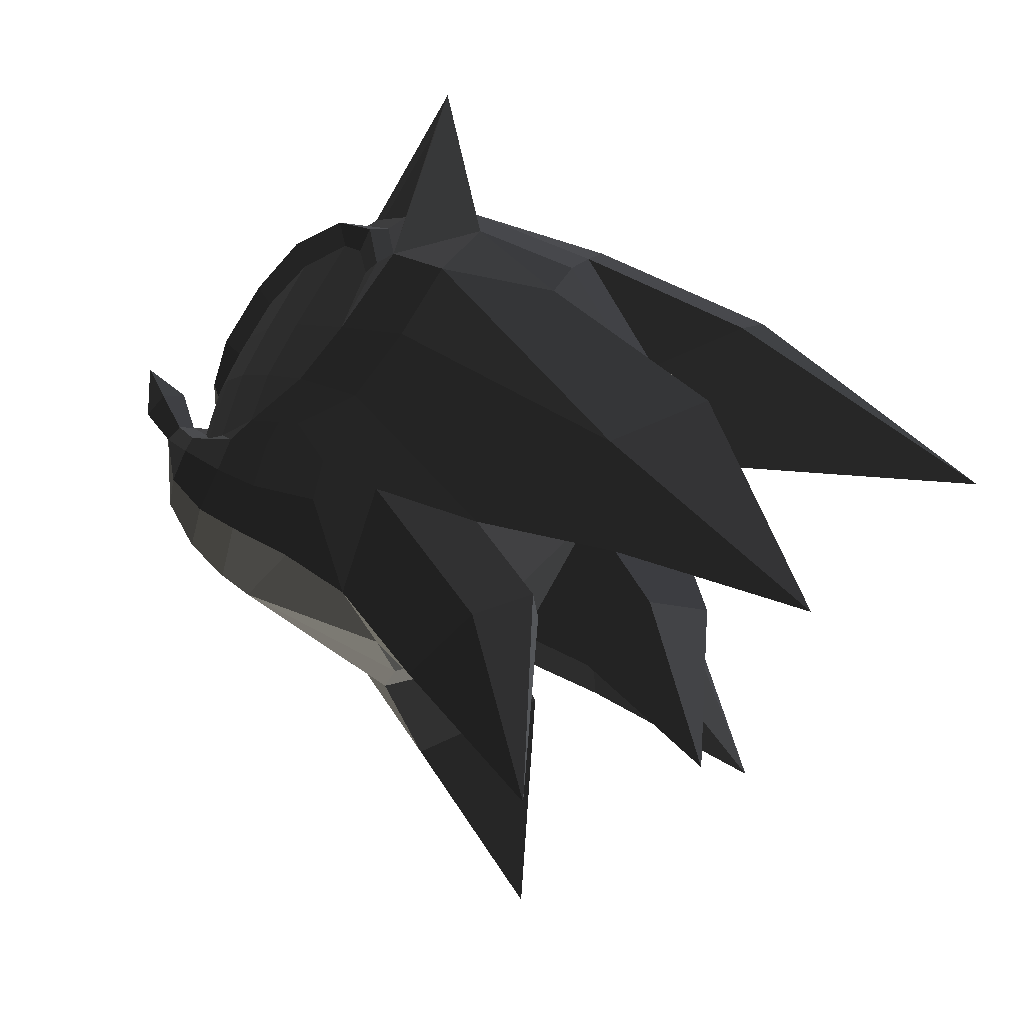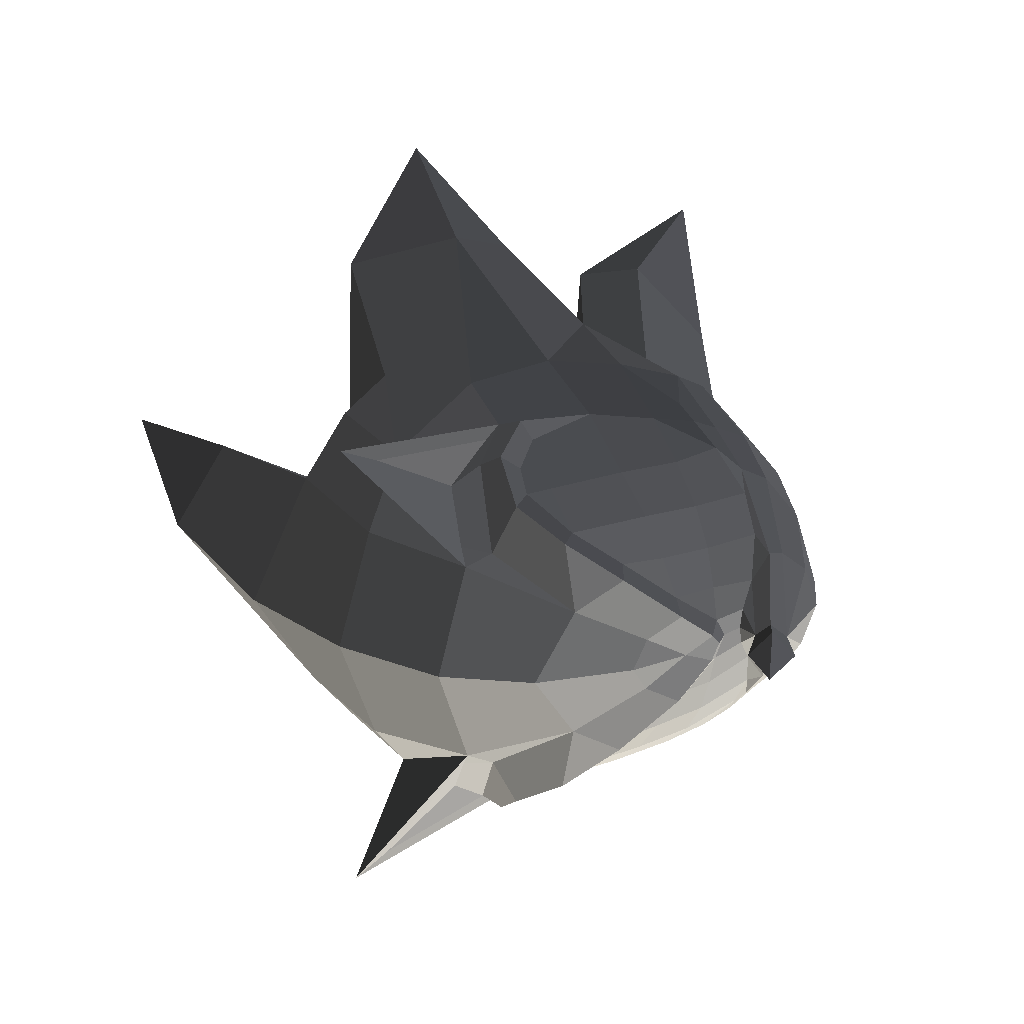
<metadata>
{"format":"obj","ext":"obj","renderer":"f3d","projection":"perspective","resolution":1024,"background":"white","views":[{"elev":69.4,"azim":27.5,"up":"+Y"},{"elev":25.7,"azim":-118.9,"up":"+Y"}]}
</metadata>
<code>
v -0.3367 -0.2576 -0.2329
v -0.2698 -0.3454 -0.2676
v -0.3025 -0.2982 -0.2207
v -0.3025 -0.2982 -0.2207
v -0.3845 -0.1795 -0.2357
v -0.3656 -0.2245 -0.2236
v -0.4287 -0.1509 -0.2266
v -0.4287 -0.1509 -0.2266
v -0.423 -0.0939 -0.2652
v -0.423 -0.0939 -0.2652
v -0.4893 0 -0.2961
v -0.5106 -0.0289 -0.2734
v -0.4415 -0.0405 -0.2981
v -0.4415 -0.0405 -0.2981
v -0.4455 0.0002 -0.3059
v -0.4455 0.0002 -0.3059
v -0.4415 0.0408 -0.2981
v -0.4415 0.0408 -0.2981
v -0.423 0.094 -0.2652
v -0.423 0.094 -0.2652
v -0.4287 0.151 -0.2266
v -0.5106 0.0289 -0.2734
v -0.3845 0.1797 -0.2357
v -0.3845 0.1797 -0.2357
v -0.3367 0.2578 -0.2329
v -0.3025 0.2983 -0.2207
v -0.2698 0.3455 -0.2676
v -0.2698 0.3455 -0.2676
v -0.2013 0.3844 -0.2803
v -0.2058 0.3597 -0.2266
v -0.2021 0.4126 -0.3845
v -0.2021 0.4126 -0.3845
v -0.0548 0.4845 -0.3799
v -0.1547 0.4092 -0.2881
v -0.0572 0.4283 -0.231
v -0.0572 0.4283 -0.231
v -0.2058 0.3597 -0.2266
v -0.2013 0.3844 -0.2803
v -0.0435 0.3838 -0.1544
v -0.1954 0.3167 -0.1415
v -0.3026 0.2608 -0.1542
v -0.3025 0.2983 -0.2207
v -0.4299 0.1446 -0.1936
v -0.4287 0.151 -0.2266
v -0.5284 0.0001 -0.2413
v -0.5106 0.0289 -0.2734
v -0.4349 0.0927 -0.1327
v -0.4349 0.0927 -0.1327
v -0.44 0.0001 -0.1005
v -0.44 0.0001 -0.1005
v -0.4349 -0.0926 -0.1327
v -0.4349 -0.0926 -0.1327
v -0.4299 -0.1444 -0.1936
v -0.4299 -0.1444 -0.1936
v -0.4287 -0.1509 -0.2266
v -0.5106 -0.0289 -0.2734
v -0.3663 -0.2025 -0.1739
v -0.3656 -0.2245 -0.2236
v -0.4349 -0.0926 -0.1327
v -0.378 -0.1265 -0.106
v -0.44 0.0001 -0.1005
v -0.342 0.0001 -0.0354
v -0.3212 -0.1604 -0.0792
v -0.3212 -0.1604 -0.0792
v -0.3026 -0.2606 -0.1542
v -0.3663 -0.2025 -0.1739
v -0.3025 -0.2982 -0.2207
v -0.3656 -0.2245 -0.2236
v -0.1954 -0.3166 -0.1415
v -0.2058 -0.3595 -0.2266
v -0.3212 -0.1604 -0.0792
v -0.2146 -0.2167 -0.059
v -0.342 0.0001 -0.0354
v -0.2389 0.0001 -0.0017
v -0.1407 -0.2345 -0.0538
v -0.1407 -0.2345 -0.0538
v -0.1194 -0.3501 -0.148
v -0.1954 -0.3166 -0.1415
v -0.1315 -0.3938 -0.2288
v -0.2058 -0.3595 -0.2266
v -0.1547 -0.4091 -0.2881
v -0.2013 -0.3842 -0.2803
v -0.2698 -0.3454 -0.2676
v -0.3025 -0.2982 -0.2207
v -0.2021 -0.4124 -0.3845
v -0.2021 -0.4124 -0.3845
v -0.1547 -0.4091 -0.2881
v -0.0548 -0.4844 -0.3799
v -0.0572 -0.4281 -0.231
v -0.0572 -0.4281 -0.231
v -0.1315 -0.3938 -0.2288
v -0.1315 -0.3938 -0.2288
v -0.1194 -0.3501 -0.148
v -0.0435 -0.3837 -0.1544
v -0.1407 -0.2345 -0.0538
v -0.0669 -0.2523 -0.0485
v 0.0906 -0.2605 -0.0281
v 0.0906 -0.2605 -0.0281
v 0.075 -0.4177 -0.2298
v -0.0572 -0.4281 -0.231
v 0.3092 -0.4338 -0.2583
v -0.0548 -0.4844 -0.3799
v -0.0274 -0.5151 -0.5452
v -0.0274 -0.5151 -0.5452
v -0.1737 -0.4414 -0.5268
v -0.2021 -0.4124 -0.3845
v -0.028 -0.5007 -0.733
v -0.1548 -0.4541 -0.736
v -0.0279 -0.3762 -0.9125
v -0.0279 -0.3762 -0.9125
v 0.2078 -0.4512 -0.8213
v 0.2078 -0.4512 -0.8213
v 0.2041 -0.3843 -0.9221
v 0.2041 -0.3843 -0.9221
v 0.4202 -0.271 -0.8135
v 0.4202 -0.271 -0.8135
v 0.6432 -0.5522 -0.6963
v 0.6432 -0.5522 -0.6963
v 1.044 -0.6761 -0.3203
v 1.044 -0.6761 -0.3203
v 0.5088 -0.624 -0.4863
v 0.5088 -0.624 -0.4863
v 0.6157 -0.541 -0.2987
v 0.6157 -0.541 -0.2987
v 0.4904 -0.2043 -0.4643
v 0.4904 -0.2043 -0.4643
v 0.4202 -0.271 -0.8135
v 0.4202 -0.271 -0.8135
v 0.5269 0.0001 -0.7271
v 0.4403 -0.1239 -0.8999
v 0.2004 -0.2511 -1.023
v 0.2041 -0.3843 -0.9221
v 0.5916 -0.1842 -1.059
v 0.5916 -0.1842 -1.059
v 0.5269 0.0001 -0.7271
v 1.243 0.0001 -1.033
v 0.61 0.0001 -1.179
v 0.61 0.0001 -1.179
v 0.5916 0.1844 -1.059
v 0.5916 0.1844 -1.059
v 0.5269 0.0001 -0.7271
v 0.4403 0.1241 -0.8999
v 0.2004 0.2513 -1.023
v 0.2004 0.2513 -1.023
v 0.1733 0.0001 -1.17
v 0.61 0.0001 -1.179
v 0.2004 -0.2511 -1.023
v 0.5916 -0.1842 -1.059
v -0.1063 0.0001 -1.094
v -0.0896 -0.2415 -1.009
v -0.0279 -0.3762 -0.9125
v 0.2041 -0.3843 -0.9221
v -0.2997 -0.225 -0.8923
v -0.2997 -0.225 -0.8923
v -0.2242 -0.5054 -1.128
v -0.2242 -0.5054 -1.128
v -0.1548 -0.4541 -0.736
v -0.1548 -0.4541 -0.736
v -0.2183 -0.4656 -1.047
v -0.1662 -0.4312 -0.7721
v -0.2003 -0.3626 -0.8718
v -0.2003 -0.3626 -0.8718
v -0.2748 -0.2594 -0.8891
v -0.2748 -0.2594 -0.8891
v -0.2242 -0.5054 -1.128
v -0.2997 -0.225 -0.8923
v -0.315 -0.2498 -0.8394
v -0.315 -0.2498 -0.8394
v -0.442 -0.1413 -0.7161
v -0.442 -0.1413 -0.7161
v -0.4161 -0.2877 -0.7256
v -0.3333 -0.3524 -0.7926
v -0.4682 -0.2017 -0.6173
v -0.4682 -0.2017 -0.6173
v -0.4202 -0.2108 -0.5892
v -0.3716 -0.2842 -0.6834
v -0.2928 -0.3532 -0.7456
v -0.3333 -0.3524 -0.7926
v -0.245 -0.3893 -0.7341
v -0.2417 -0.4241 -0.7789
v -0.2118 -0.4008 -0.8098
v -0.315 -0.2498 -0.8394
v -0.2003 -0.3626 -0.8718
v -0.2748 -0.2594 -0.8891
v -0.1548 -0.4541 -0.736
v -0.1662 -0.4312 -0.7721
v -0.2417 -0.4241 -0.7789
v -0.175 -0.4615 -0.6948
v -0.1737 -0.4414 -0.5268
v -0.1737 -0.4414 -0.5268
v -0.1971 -0.4234 -0.6785
v -0.1971 -0.4234 -0.6785
v -0.2417 -0.4241 -0.7789
v -0.245 -0.3893 -0.7341
v -0.028 -0.5007 -0.733
v 0.2078 -0.4512 -0.8213
v 0.5088 -0.624 -0.4863
v 0.6432 -0.5522 -0.6963
v -0.0274 -0.5151 -0.5452
v -0.0274 -0.5151 -0.5452
v 0.3092 -0.4338 -0.2583
v 0.6157 -0.541 -0.2987
v 0.4904 -0.2043 -0.4643
v 0.4904 -0.2043 -0.4643
v 0.4237 -0.2415 -0.2098
v 0.4237 -0.2415 -0.2098
v 0.4565 0.0001 -0.1995
v 0.4565 0.0001 -0.1995
v 0.1963 -0.1768 0.017
v 0.2328 0.0001 0.0161
v -0.1629 0.0001 0.0113
v -0.1629 0.0001 0.0113
v 0.1963 0.177 0.017
v 0.1963 0.177 0.017
v 0.4237 0.2417 -0.2098
v 0.4565 0.0001 -0.1995
v 0.4904 0.2044 -0.4643
v 0.4904 0.2044 -0.4643
v 0.3092 0.434 -0.2583
v 0.3092 0.434 -0.2583
v 0.6157 0.5412 -0.2987
v 0.6157 0.5412 -0.2987
v 1.044 0.6762 -0.3203
v 1.044 0.6762 -0.3203
v 0.5088 0.6242 -0.4863
v 0.5088 0.6242 -0.4863
v 0.6432 0.5524 -0.6963
v 0.6432 0.5524 -0.6963
v 0.4202 0.2711 -0.8135
v 0.4202 0.2711 -0.8135
v 0.4904 0.2044 -0.4643
v 0.4904 0.2044 -0.4643
v 0.4403 0.1241 -0.8999
v 0.5269 0.0001 -0.7271
v 0.2041 0.3845 -0.9221
v 0.2004 0.2513 -1.023
v 0.2078 0.4513 -0.8213
v 0.2078 0.4513 -0.8213
v 0.6432 0.5524 -0.6963
v 0.6432 0.5524 -0.6963
v 0.5088 0.6242 -0.4863
v -0.028 0.5008 -0.733
v -0.0279 0.3763 -0.9125
v -0.0279 0.3763 -0.9125
v 0.2041 0.3845 -0.9221
v 0.2041 0.3845 -0.9221
v -0.0896 0.2416 -1.009
v 0.2004 0.2513 -1.023
v -0.1063 0.0001 -1.094
v 0.1733 0.0001 -1.17
v -0.2997 0.2252 -0.8923
v -0.3212 0.0001 -0.969
v -0.0279 0.3763 -0.9125
v -0.0279 0.3763 -0.9125
v -0.2242 0.5056 -1.128
v -0.2242 0.5056 -1.128
v -0.1548 0.4542 -0.736
v -0.1548 0.4542 -0.736
v -0.028 0.5008 -0.733
v -0.028 0.5008 -0.733
v -0.0274 0.5153 -0.5452
v -0.1737 0.4415 -0.5268
v 0.5088 0.6242 -0.4863
v 0.5088 0.6242 -0.4863
v 0.6157 0.5412 -0.2987
v 0.3092 0.434 -0.2583
v -0.0548 0.4845 -0.3799
v -0.0548 0.4845 -0.3799
v -0.2021 0.4126 -0.3845
v -0.1737 0.4415 -0.5268
v -0.3212 0.0001 -0.969
v -0.1063 0.0001 -1.094
v -0.2997 -0.225 -0.8923
v -0.0896 -0.2415 -1.009
v -0.44 0.0001 -0.8077
v -0.442 -0.1413 -0.7161
v -0.2997 0.2252 -0.8923
v -0.442 0.1414 -0.7161
v -0.315 0.2499 -0.8394
v -0.315 0.2499 -0.8394
v -0.2748 0.2596 -0.8891
v -0.2748 0.2596 -0.8891
v -0.2242 0.5056 -1.128
v -0.2183 0.4657 -1.047
v -0.2003 0.3628 -0.8718
v -0.2003 0.3628 -0.8718
v -0.1662 0.4314 -0.7721
v -0.1662 0.4314 -0.7721
v -0.2242 0.5056 -1.128
v -0.1548 0.4542 -0.736
v -0.2118 0.401 -0.8098
v -0.2003 0.3628 -0.8718
v -0.315 0.2499 -0.8394
v -0.2748 0.2596 -0.8891
v -0.2417 0.4243 -0.7789
v -0.3333 0.3525 -0.7926
v -0.4161 0.2879 -0.7256
v -0.442 0.1414 -0.7161
v -0.4682 0.2019 -0.6173
v -0.4682 0.2019 -0.6173
v -0.3716 0.2844 -0.6834
v -0.4202 0.211 -0.5892
v -0.3333 0.3525 -0.7926
v -0.2928 0.3534 -0.7456
v -0.2417 0.4243 -0.7789
v -0.245 0.3895 -0.7341
v -0.175 0.4617 -0.6948
v -0.1971 0.4236 -0.6785
v -0.1737 0.4415 -0.5268
v -0.1737 0.4415 -0.5268
v -0.1548 0.4542 -0.736
v -0.1548 0.4542 -0.736
v -0.2417 0.4243 -0.7789
v -0.2118 0.401 -0.8098
v -0.3212 0.1605 -0.0792
v -0.3026 0.2608 -0.1542
v -0.4349 0.0927 -0.1327
v -0.4299 0.1446 -0.1936
v -0.342 0.0001 -0.0354
v -0.44 0.0001 -0.1005
v -0.2146 0.2168 -0.059
v -0.2389 0.0001 -0.0017
v -0.3026 0.2608 -0.1542
v -0.1954 0.3167 -0.1415
v -0.0435 0.3838 -0.1544
v -0.0669 0.2524 -0.0485
v 0.0906 0.2607 -0.0281
v 0.0906 0.2607 -0.0281
v 0.1963 0.177 0.017
v -0.1629 0.0001 0.0113
v 0.3242 0.3328 0.0875
v 0.3242 0.3328 0.0875
v 0.5125 0.3314 -0.1564
v 0.4237 0.2417 -0.2098
v 0.692 0.5225 0.2632
v 0.692 0.5225 0.2632
v 0.4994 0.4784 -0.1545
v 0.4994 0.4784 -0.1545
v 0.4102 0.5025 -0.0484
v 0.4102 0.5025 -0.0484
v 0.3242 0.3328 0.0875
v 0.3242 0.3328 0.0875
v 0.0906 0.2607 -0.0281
v 0.075 0.4179 -0.2298
v -0.0435 0.3838 -0.1544
v -0.0572 0.4283 -0.231
v -0.0548 0.4845 -0.3799
v 0.3092 0.434 -0.2583
v 0.4994 0.4784 -0.1545
v 0.4102 0.5025 -0.0484
v 0.4237 0.2417 -0.2098
v 0.5125 0.3314 -0.1564
v -0.0669 0.2524 -0.0485
v -0.2146 0.2168 -0.059
v -0.1629 0.0001 0.0113
v -0.2389 0.0001 -0.0017
v -0.0669 -0.2523 -0.0485
v -0.1407 -0.2345 -0.0538
v 0.1963 -0.1768 0.017
v 0.0906 -0.2605 -0.0281
v 0.3242 -0.3326 0.0875
v 0.3242 -0.3326 0.0875
v 0.4102 -0.5024 -0.0484
v 0.075 -0.4177 -0.2298
v 0.692 -0.5224 0.2632
v 0.692 -0.5224 0.2632
v 0.4994 -0.4783 -0.1545
v 0.4994 -0.4783 -0.1545
v 0.5125 -0.3313 -0.1564
v 0.5125 -0.3313 -0.1564
v 0.3242 -0.3326 0.0875
v 0.3242 -0.3326 0.0875
v 0.1963 -0.1768 0.017
v 0.4237 -0.2415 -0.2098
v 0.3092 -0.4338 -0.2583
v 0.4994 -0.4783 -0.1545
v 0.075 -0.4177 -0.2298
v 0.4102 -0.5024 -0.0484
v -0.5007 0.1011 -0.4943
v -0.4505 0.118 -0.4756
v -0.4682 0.2019 -0.6173
v -0.4202 0.211 -0.5892
v -0.4841 0.0582 -0.5664
v -0.442 0.1414 -0.7161
v -0.4919 0.0001 -0.6035
v -0.44 0.0001 -0.8077
v -0.4915 0.0001 -0.473
v -0.4915 0.0001 -0.473
v -0.4841 -0.058 -0.5664
v -0.4841 -0.058 -0.5664
v -0.442 -0.1413 -0.7161
v -0.44 0.0001 -0.8077
v -0.5007 -0.1009 -0.4943
v -0.4682 -0.2017 -0.6173
v -0.4505 -0.1178 -0.4756
v -0.4202 -0.2108 -0.5892
v -0.4932 -0.0293 -0.4084
v -0.4632 -0.0457 -0.3797
v -0.4841 -0.058 -0.5664
v -0.4915 0.0001 -0.473
v -0.4932 0.0298 -0.4084
v -0.4818 0.0002 -0.3834
v -0.4567 0.0001 -0.3532
v -0.4632 -0.0457 -0.3797
v -0.4932 0.0298 -0.4084
v -0.4632 0.046 -0.3797
v -0.5007 0.1011 -0.4943
v -0.4505 0.118 -0.4756
v -0.4915 0.0001 -0.473
v -0.4841 0.0582 -0.5664
v -0.5539 0 -0.3589
v -0.4893 0 -0.2961
v -0.5774 -0.0535 -0.3169
v -0.5106 -0.0289 -0.2734
v -0.6611 0.0005 -0.3792
v -0.6611 0.0005 -0.3792
v -0.6053 0.0004 -0.2749
v -0.6053 0.0004 -0.2749
v -0.5774 0.0547 -0.3169
v -0.5774 0.0547 -0.3169
v -0.5539 0 -0.3589
v -0.5539 0 -0.3589
v -0.4893 0 -0.2961
v -0.5106 0.0289 -0.2734
v -0.5284 0.0001 -0.2413
v -0.6053 0.0004 -0.2749
v -0.5106 -0.0289 -0.2734
v -0.5774 -0.0535 -0.3169
v 0.6955 0.1483 -0.3594
v 0.4904 0.2044 -0.4643
v 0.6198 0.0001 -0.2028
v 0.4565 0.0001 -0.1995
v 0.9606 0.0001 -0.1059
v 0.9606 0.0001 -0.1059
v 0.6955 -0.1482 -0.3594
v 0.6955 -0.1482 -0.3594
v 0.8092 0.0001 -0.4509
v 0.8092 0.0001 -0.4509
v 0.6955 0.1483 -0.3594
v 0.6955 0.1483 -0.3594
v 0.4904 0.2044 -0.4643
v 0.5269 0.0001 -0.7271
v 0.4904 -0.2043 -0.4643
v 0.6955 -0.1482 -0.3594
v 0.4565 0.0001 -0.1995
v 0.6198 0.0001 -0.2028
v -0.3212 -0.1604 -0.0792
v -0.378 -0.1265 -0.106
v -0.3026 -0.2606 -0.1542
v -0.3663 -0.2025 -0.1739
v -0.3025 -0.2982 -0.2207
v -0.3656 -0.2245 -0.2236
v -0.1954 -0.3166 -0.1415
v -0.2058 -0.3595 -0.2266
v -0.1194 -0.3501 -0.148
v -0.1315 -0.3938 -0.2288
v -0.2146 -0.2167 -0.059
v -0.1407 -0.2345 -0.0538
v -0.3026 -0.2606 -0.1542
v -0.3212 -0.1604 -0.0792
v -0.4415 -0.0405 -0.2981
v -0.4455 0.0002 -0.3059
v -0.4632 -0.0457 -0.3797
v -0.4567 0.0001 -0.3532
v -0.423 -0.0939 -0.2652
v -0.4443 -0.1146 -0.3786
v -0.4505 -0.1178 -0.4756
v -0.4505 -0.1178 -0.4756
v -0.4151 -0.1949 -0.3776
v -0.4221 -0.2022 -0.4939
v -0.4202 -0.2108 -0.5892
v -0.4202 -0.2108 -0.5892
v -0.3707 -0.28 -0.5058
v -0.3716 -0.2842 -0.6834
v -0.4151 -0.1949 -0.3776
v -0.3661 -0.2722 -0.3788
v -0.3845 -0.1795 -0.2357
v -0.3367 -0.2576 -0.2329
v -0.4443 -0.1146 -0.3786
v -0.423 -0.0939 -0.2652
v -0.3661 -0.2722 -0.3788
v -0.2918 -0.3455 -0.3817
v -0.3367 -0.2576 -0.2329
v -0.2698 -0.3454 -0.2676
v -0.2021 -0.4124 -0.3845
v -0.2021 -0.4124 -0.3845
v -0.1737 -0.4414 -0.5268
v -0.2941 -0.3528 -0.5194
v -0.3707 -0.28 -0.5058
v -0.3661 -0.2722 -0.3788
v -0.2931 -0.3531 -0.6891
v -0.3716 -0.2842 -0.6834
v -0.2928 -0.3532 -0.7456
v -0.2928 -0.3532 -0.7456
v -0.1971 -0.4234 -0.6785
v -0.245 -0.3893 -0.7341
v -0.2941 -0.3528 -0.5194
v -0.1737 -0.4414 -0.5268
v -0.4632 0.046 -0.3797
v -0.4567 0.0001 -0.3532
v -0.4415 0.0408 -0.2981
v -0.4455 0.0002 -0.3059
v -0.4443 0.1148 -0.3786
v -0.423 0.094 -0.2652
v -0.4505 0.118 -0.4756
v -0.4505 0.118 -0.4756
v -0.4221 0.2024 -0.4939
v -0.4151 0.195 -0.3776
v -0.4202 0.211 -0.5892
v -0.4202 0.211 -0.5892
v -0.3716 0.2844 -0.6834
v -0.3707 0.2802 -0.5058
v -0.3661 0.2723 -0.3788
v -0.4151 0.195 -0.3776
v -0.3367 0.2578 -0.2329
v -0.3845 0.1797 -0.2357
v -0.423 0.094 -0.2652
v -0.4443 0.1148 -0.3786
v -0.3367 0.2578 -0.2329
v -0.2698 0.3455 -0.2676
v -0.3661 0.2723 -0.3788
v -0.2918 0.3457 -0.3817
v -0.2021 0.4126 -0.3845
v -0.2021 0.4126 -0.3845
v -0.2941 0.353 -0.5194
v -0.1737 0.4415 -0.5268
v -0.3661 0.2723 -0.3788
v -0.3707 0.2802 -0.5058
v -0.3716 0.2844 -0.6834
v -0.2931 0.3533 -0.6891
v -0.2928 0.3534 -0.7456
v -0.2928 0.3534 -0.7456
v -0.245 0.3895 -0.7341
v -0.1971 0.4236 -0.6785
v -0.1737 0.4415 -0.5268
v -0.2941 0.353 -0.5194
g Group_001
f 1 2 3
f 1 3 6 5
f 5 6 7
f 5 7 9
f 9 7 12 11
f 9 11 13
f 13 11 15
f 15 11 17
f 17 11 19
f 19 11 22 21
f 19 21 23
f 23 21 26 25
f 25 26 27
f 27 26 30 29
f 27 29 31
f 31 29 34 33
f 33 34 35
f 35 34 38 37
f 35 37 40 39
f 40 37 42 41
f 41 42 44 43
f 43 44 46 45
f 43 45 47
f 47 45 49
f 49 45 51
f 51 45 53
f 53 45 56 55
f 53 55 58 57
f 53 57 60 59
f 59 60 62 61
f 62 60 63
f 63 60 66 65
f 65 66 68 67
f 65 67 70 69
f 65 69 72 71
f 71 72 74 73
f 74 72 75
f 75 72 78 77
f 77 78 80 79
f 79 80 82 81
f 82 80 84 83
f 82 83 85
f 82 85 88 87
f 87 88 89
f 87 89 91
f 91 89 94 93
f 93 94 96 95
f 96 94 97
f 97 94 100 99
f 99 100 102 101
f 101 102 103
f 103 102 106 105
f 103 105 108 107
f 107 108 109
f 107 109 111
f 111 109 113
f 111 113 115
f 111 115 117
f 117 115 119
f 117 119 121
f 121 119 123
f 123 119 125
f 125 119 127
f 125 127 130 129
f 130 127 132 131
f 130 131 133
f 130 133 136 135
f 136 133 137
f 136 137 139
f 136 139 142 141
f 142 139 143
f 143 139 146 145
f 145 146 148 147
f 145 147 150 149
f 150 147 152 151
f 150 151 153
f 153 151 155
f 155 151 157
f 155 157 160 159
f 159 160 161
f 159 161 163
f 159 163 166 165
f 166 163 167
f 166 167 169
f 169 167 172 171
f 169 171 173
f 173 171 176 175
f 176 171 178 177
f 177 178 180 179
f 180 178 182 181
f 181 182 184 183
f 181 183 186 185
f 181 185 188 187
f 188 185 189
f 188 189 191
f 188 191 194 193
g Group_002
f 195 196 198 197
f 195 197 199
f 199 197 202 201
f 201 202 203
f 201 203 205
f 205 203 207
f 205 207 210 209
f 209 210 211
f 211 210 213
f 213 210 216 215
f 215 216 217
f 215 217 219
f 219 217 221
f 221 217 223
f 221 223 225
f 225 223 227
f 227 223 229
f 229 223 231
f 229 231 234 233
f 229 233 236 235
f 229 235 237
f 229 237 239
f 239 237 242 241
f 242 237 243
f 243 237 245
f 243 245 248 247
f 247 248 250 249
f 247 249 252 251
f 247 251 253
f 253 251 255
f 253 255 257
f 253 257 259
f 259 257 262 261
f 259 261 263
f 263 261 266 265
f 266 261 267
f 267 261 270 269
g Group_003
f 271 272 274 273
f 271 273 276 275
f 271 275 278 277
f 277 278 279
f 277 279 281
f 277 281 284 283
f 284 281 285
f 284 285 287
f 284 287 290 289
f 290 287 292 291
f 291 292 294 293
f 291 293 296 295
f 296 293 298 297
f 297 298 299
f 297 299 302 301
f 297 301 304 303
f 303 304 306 305
f 305 306 308 307
f 307 308 309
f 307 309 311
f 307 311 314 313
g Group_004
f 315 316 318 317
f 315 317 320 319
f 315 319 322 321
f 315 321 324 323
f 324 321 326 325
f 325 326 327
f 327 326 330 329
f 327 329 331
f 331 329 334 333
f 331 333 335
f 335 333 337
f 335 337 339
f 335 339 341
f 341 339 344 343
f 343 344 346 345
f 346 344 348 347
f 348 344 350 349
f 348 349 352 351
g Group_005
f 353 354 356 355
f 355 356 358 357
f 355 357 360 359
f 359 360 361
f 361 360 364 363
f 361 363 365
f 365 363 367
f 365 367 369
f 365 369 371
f 371 369 374 373
f 374 369 376 375
f 375 376 378 377
g Group_006
f 379 380 382 381
f 379 381 384 383
f 383 384 386 385
f 383 385 387
f 387 385 389
f 389 385 392 391
f 389 391 394 393
f 393 394 396 395
f 393 395 398 397
f 393 397 400 399
f 400 397 402 401
f 402 397 404 403
f 402 403 406 405
f 405 406 408 407
f 405 407 410 409
g Group_007
f 411 412 414 413
f 411 413 415
f 415 413 417
f 415 417 419
f 415 419 421
f 421 419 424 423
f 424 419 426 425
f 425 426 428 427
g Group_008
f 429 430 432 431
f 429 431 433
f 433 431 435
f 433 435 437
f 433 437 439
f 439 437 442 441
f 442 437 444 443
f 443 444 446 445
g Group_009
f 447 448 450 449
f 449 450 452 451
f 449 451 454 453
f 453 454 456 455
f 453 455 458 457
f 453 457 460 459
g Group_010
f 461 462 464 463
f 461 463 466 465
f 466 463 467
f 466 467 470 469
f 470 467 471
f 470 471 474 473
f 470 473 476 475
f 475 476 478 477
f 475 477 480 479
g Group_011
f 481 482 484 483
f 484 482 485
f 485 482 488 487
f 488 482 490 489
f 488 489 492 491
f 491 492 493
f 491 493 496 495
f 491 495 498 497
g Group_012
f 499 500 502 501
f 499 501 504 503
f 499 503 505
f 505 503 508 507
f 505 507 509
f 509 507 512 511
f 512 507 514 513
f 513 514 516 515
f 516 514 518 517
g Group_013
f 519 520 522 521
f 522 520 523
f 522 523 526 525
f 522 525 528 527
f 528 525 530 529
f 529 530 531
f 531 530 534 533
f 534 530 536 535

</code>
